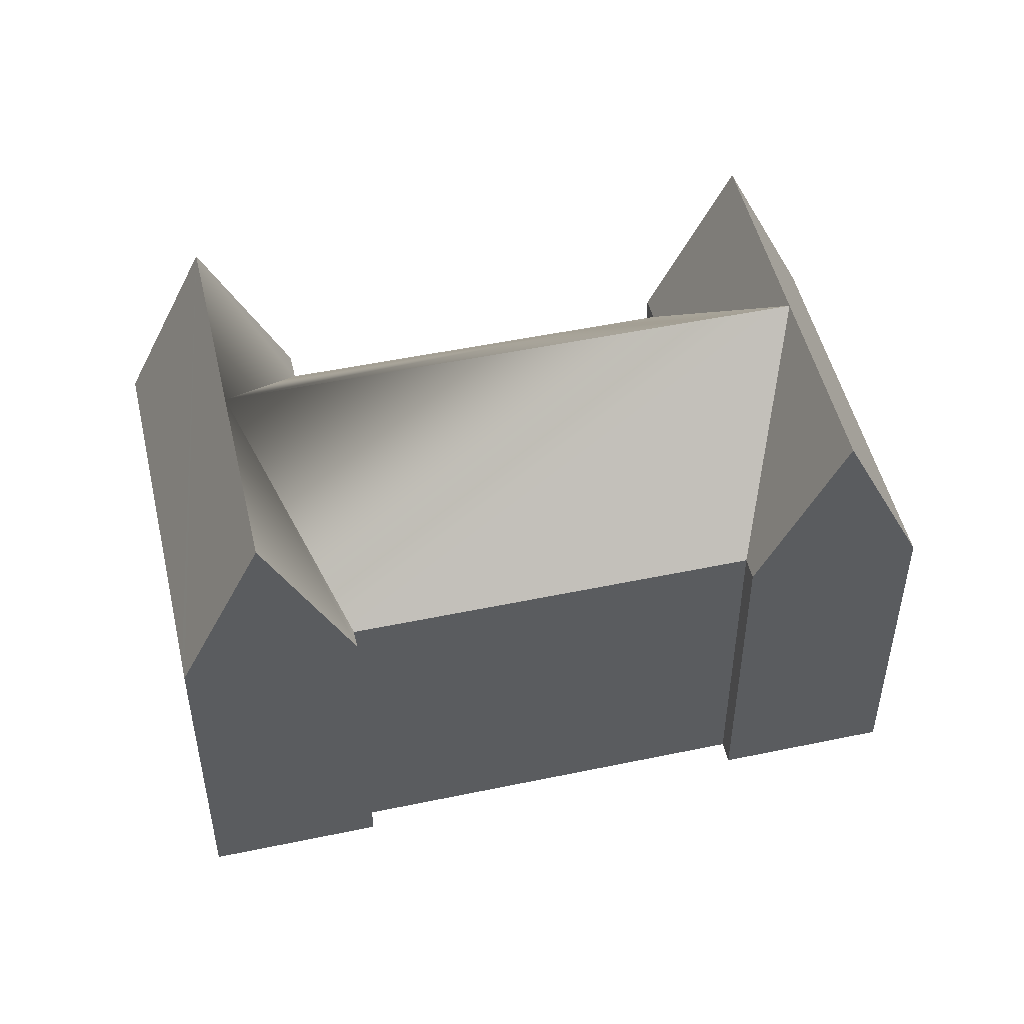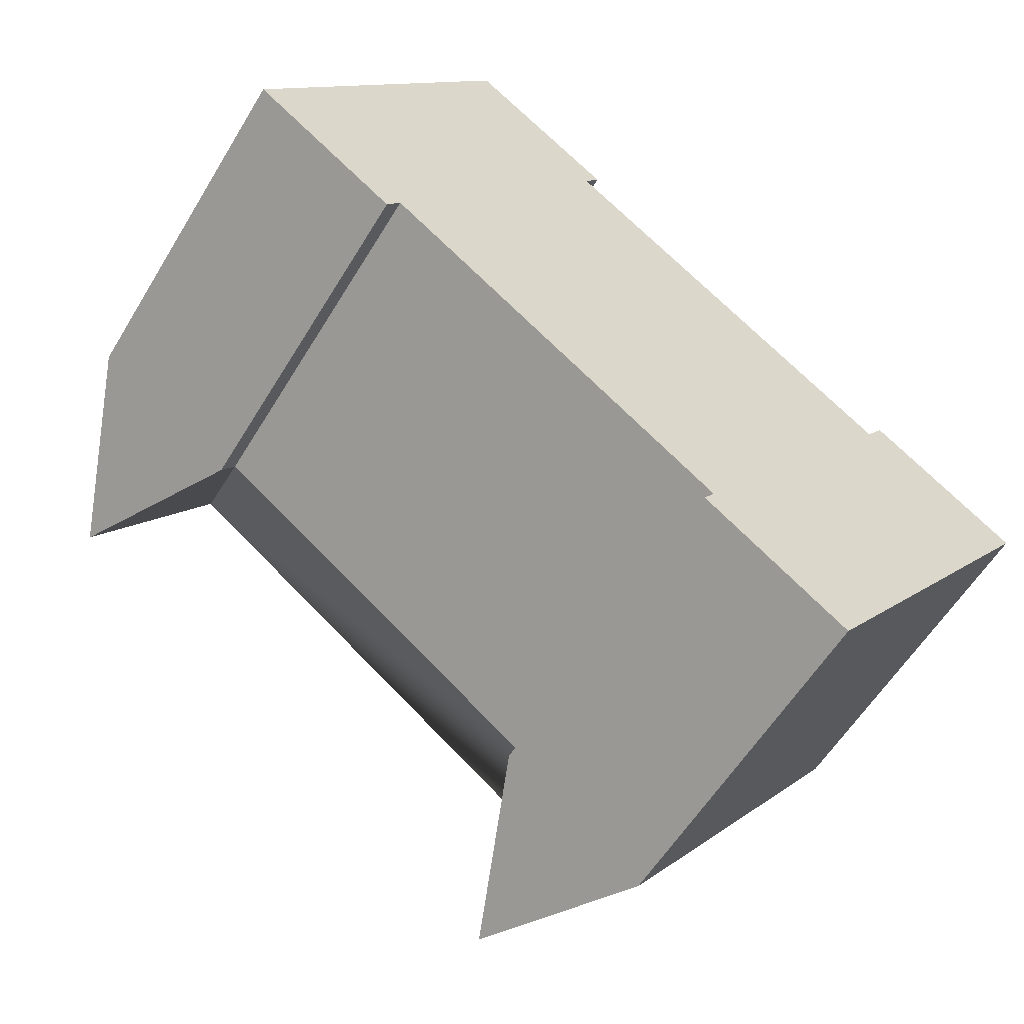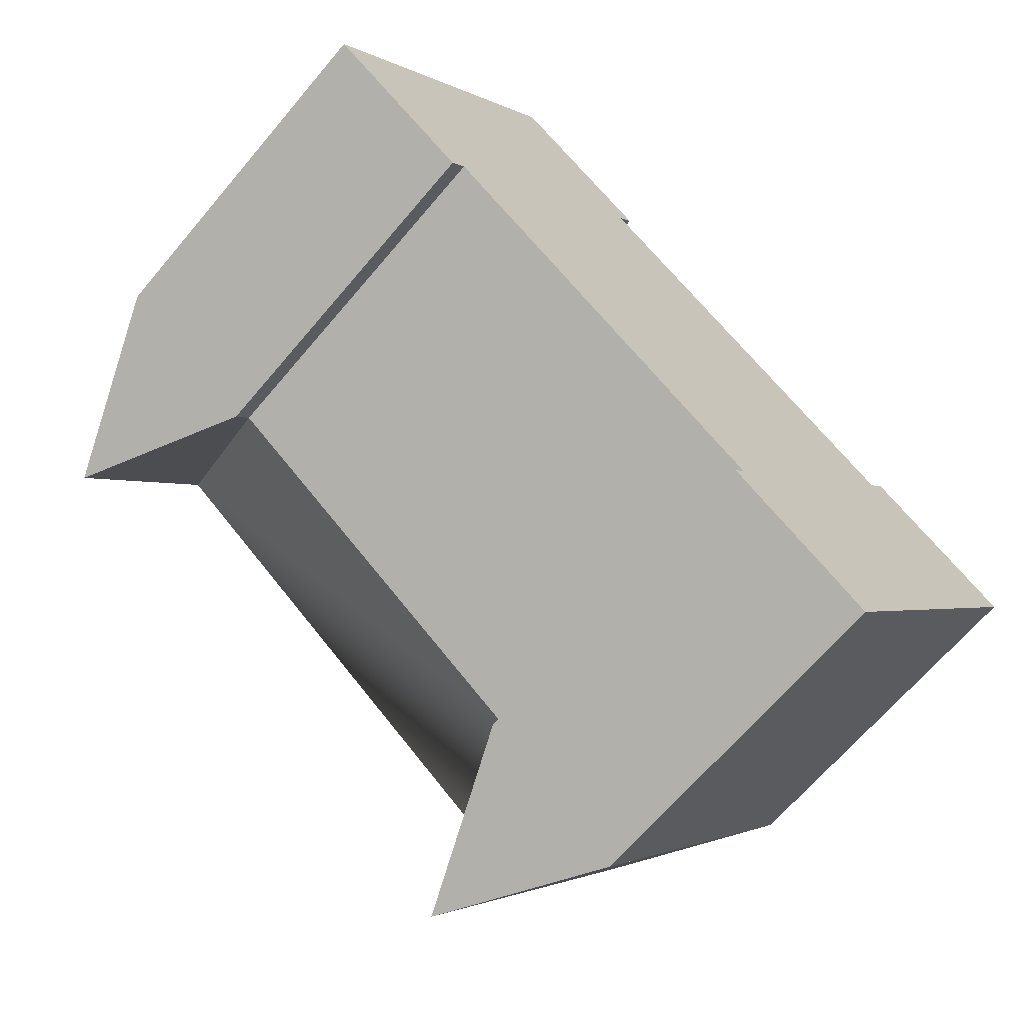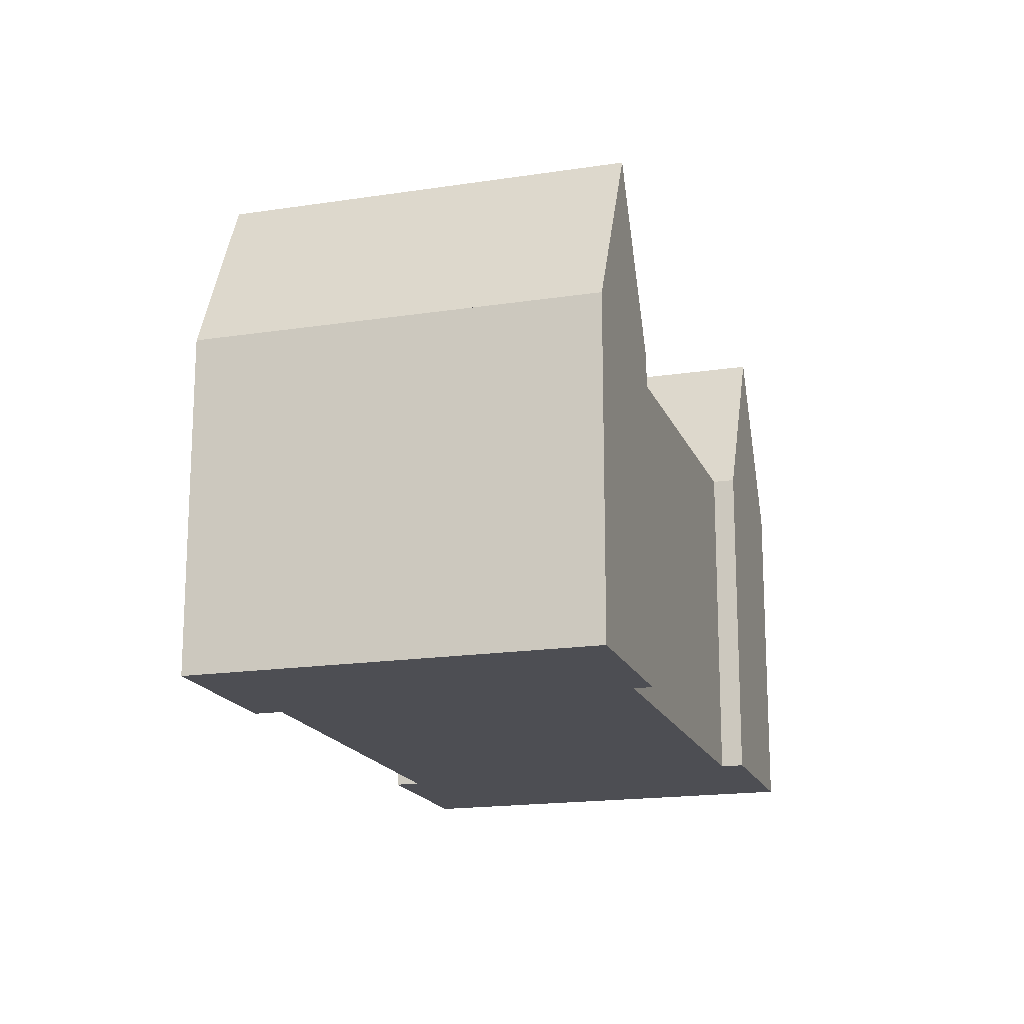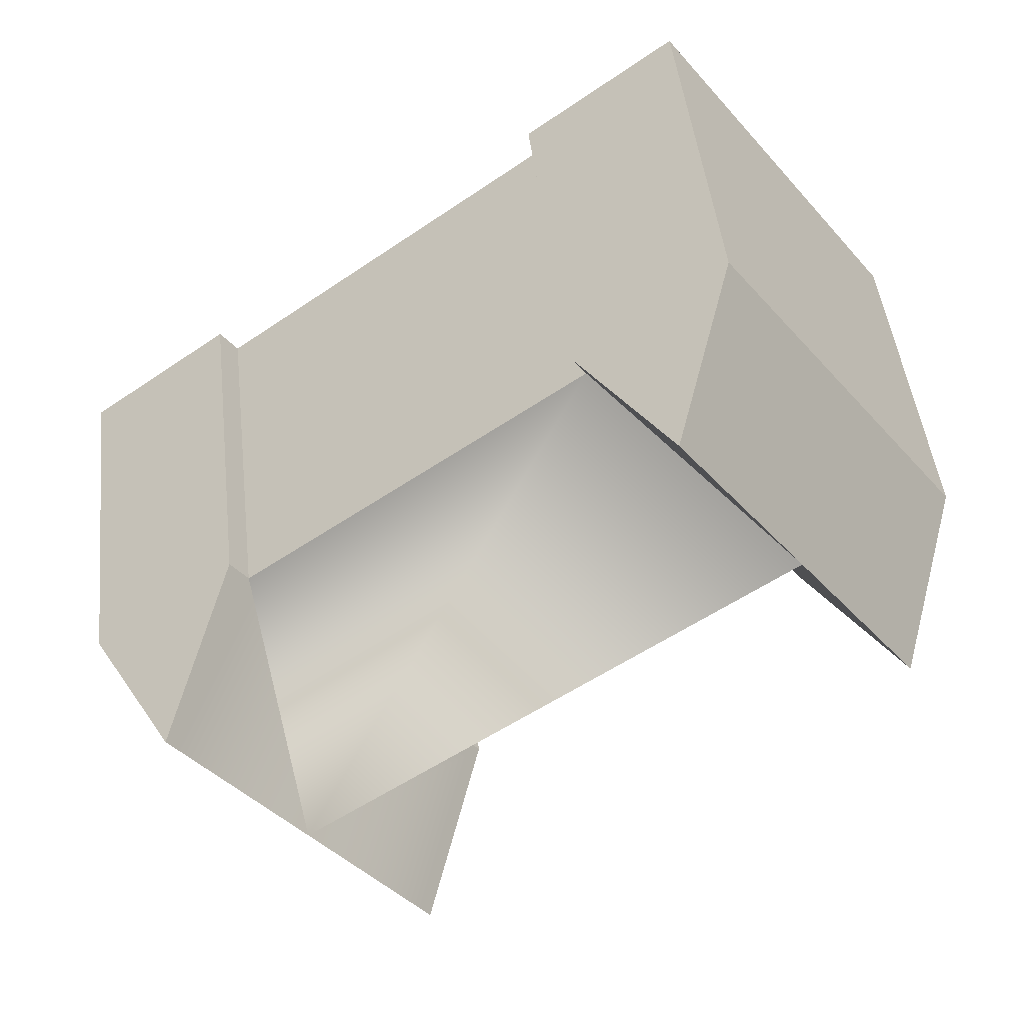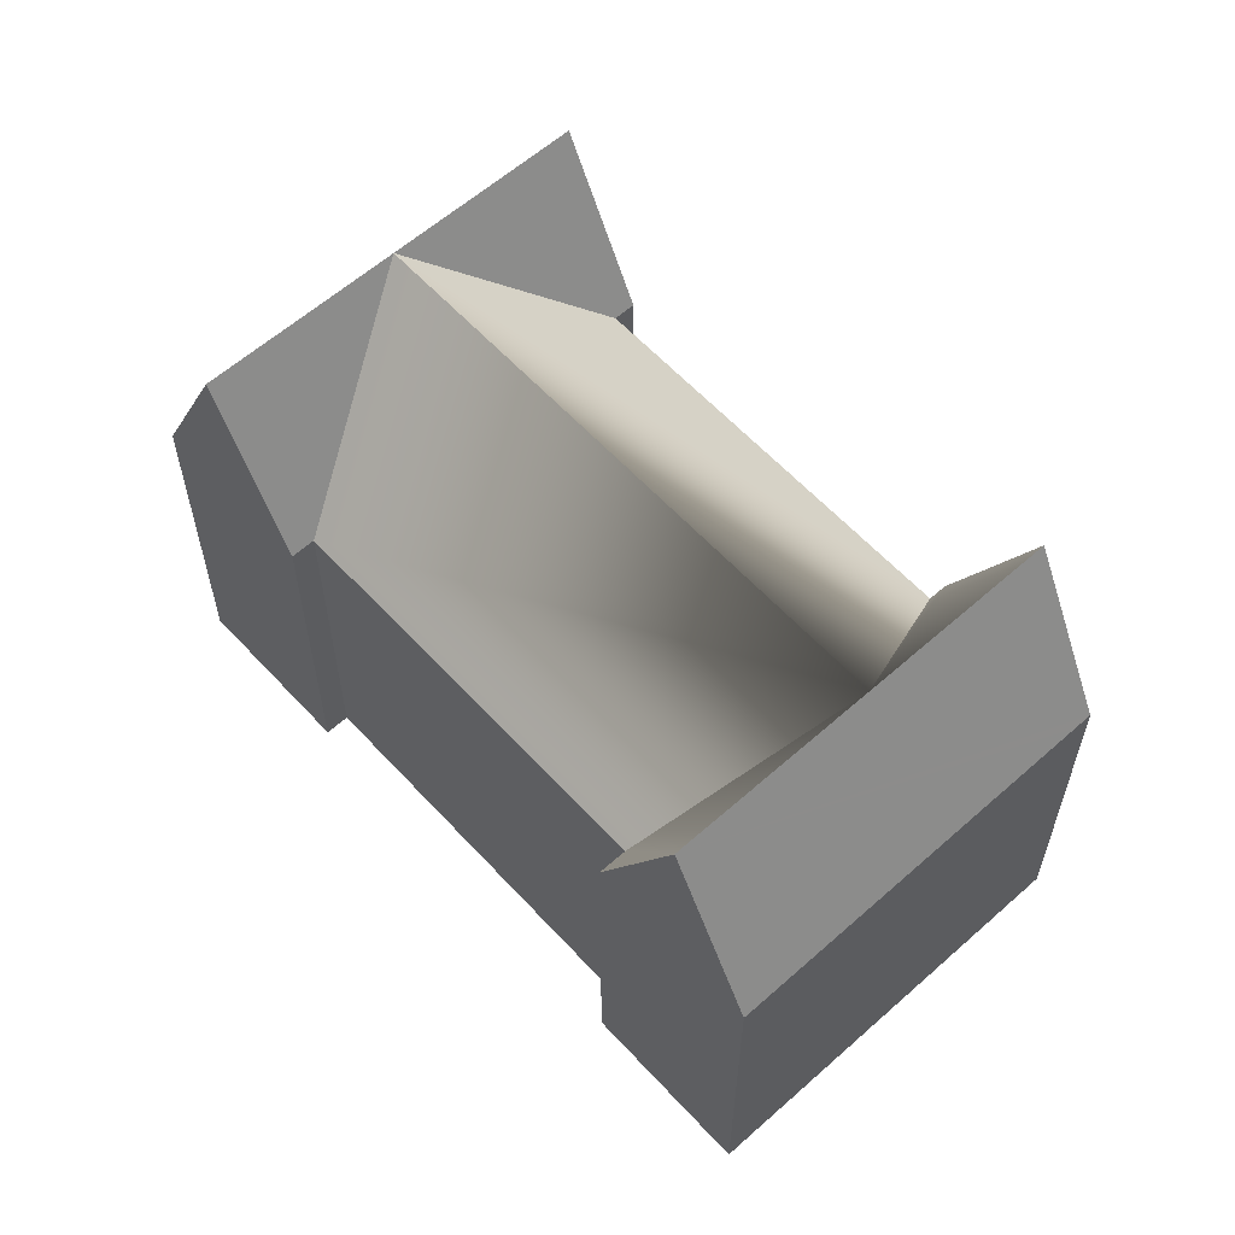
<metadata>
{"format":"obj","ext":"obj","renderer":"f3d","projection":"perspective","resolution":1024,"background":"white","views":[{"elev":50.0,"azim":-156.7,"up":"+Y"},{"elev":-57.7,"azim":-30.9,"up":"+Z"},{"elev":-66.3,"azim":-40.1,"up":"+Z"},{"elev":-17.4,"azim":143.3,"up":"+Y"},{"elev":46.6,"azim":173.6,"up":"+Z"},{"elev":60.0,"azim":84.0,"up":"+Y"}]}
</metadata>
<code>
v  26.59 2.676e-16 -4.37
v  27.13 10.67 -3.638
v  27.13 2.227e-16 -3.638
v  19.79 8.35e-16 -13.64
v  19.44 8.642e-16 -14.11
v  19.44 10.67 -14.11
v  19.79 10.67 -13.64
v  7.693 10.67 10.48
v  0 0 0
v  7.692 -6.414e-16 10.48
v  0.0002277 10.67 -0.0003375
v  15 6.649e-16 -10.86
v  15 10.67 -10.86
v  17.22 16.17 -12.49
v  15.35 10.67 -10.38
v  15.35 6.357e-16 -10.38
v  22.7 10.67 -0.3837
v  22.7 2.347e-17 -0.3833
v  24.91 16.17 -2.011
v  22.16 6.829e-17 -1.115
v  22.16 10.67 -1.116
v  4.432 10.67 -3.255
v  4.432 1.993e-16 -3.254
v  2.216 16.17 -1.628
v  4.858 10.67 -2.675
v  4.858 1.638e-16 -2.674
v  12.12 -4.422e-16 7.221
v  12.12 10.67 7.221
v  9.909 16.17 8.848
v  11.66 -4.037e-16 6.593
v  11.66 10.67 6.592
v  20.97 16.17 -7.377
v  6.045 16.17 3.586
g defaultobject
f 1 2 3
f 2 1 4
f 2 4 5
f 2 5 6
f 2 6 7
f 8 9 10
f 9 8 11
f 12 6 5
f 6 12 13
f 6 13 14
f 12 15 13
f 15 12 16
f 3 17 18
f 17 3 2
f 17 2 19
f 20 17 21
f 17 20 18
f 9 22 23
f 22 9 11
f 22 11 24
f 23 25 26
f 25 23 22
f 27 8 10
f 8 27 28
f 8 28 29
f 30 28 27
f 28 30 31
f 25 16 26
f 16 25 15
f 31 20 21
f 20 31 30
f 5 16 12
f 23 10 9
f 10 23 26
f 10 26 16
f 10 16 5
f 10 5 4
f 10 4 30
f 30 4 20
f 20 4 1
f 20 1 18
f 18 1 3
f 27 10 30
f 7 19 2
f 19 7 6
f 19 6 14
f 19 14 32
f 29 11 8
f 11 29 33
f 11 33 24
f 13 32 14
f 32 13 15
f 21 19 32
f 19 21 17
f 25 24 33
f 24 25 22
f 31 29 28
f 29 31 33
f 15 33 32
f 33 15 25
f 31 32 33
f 32 31 21

</code>
